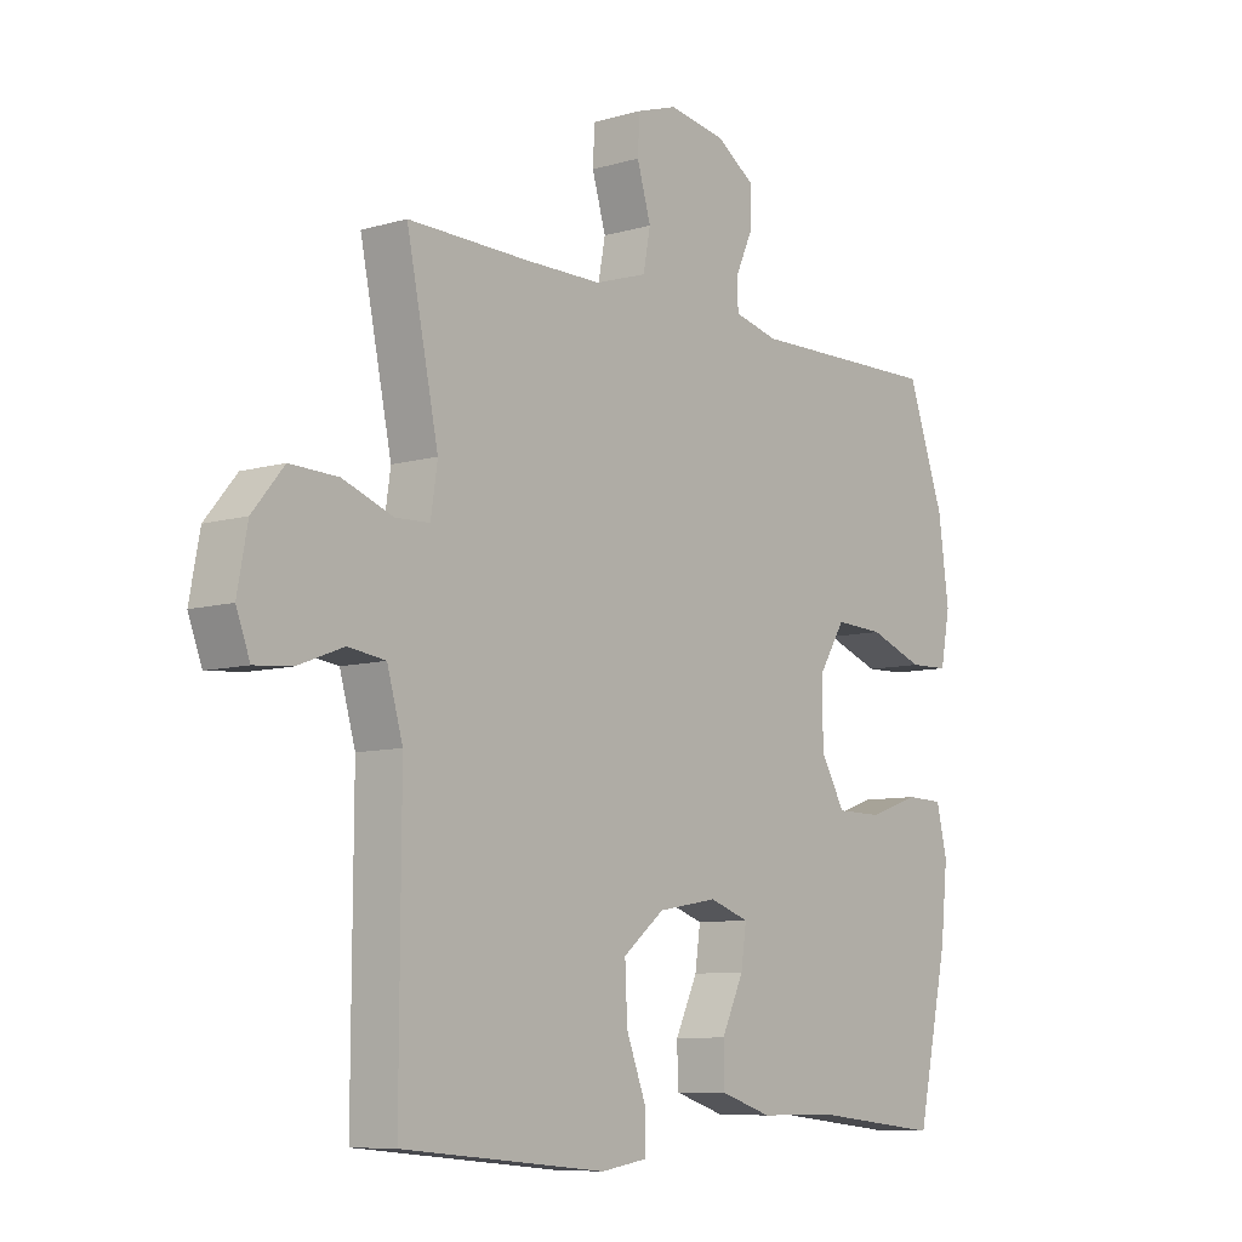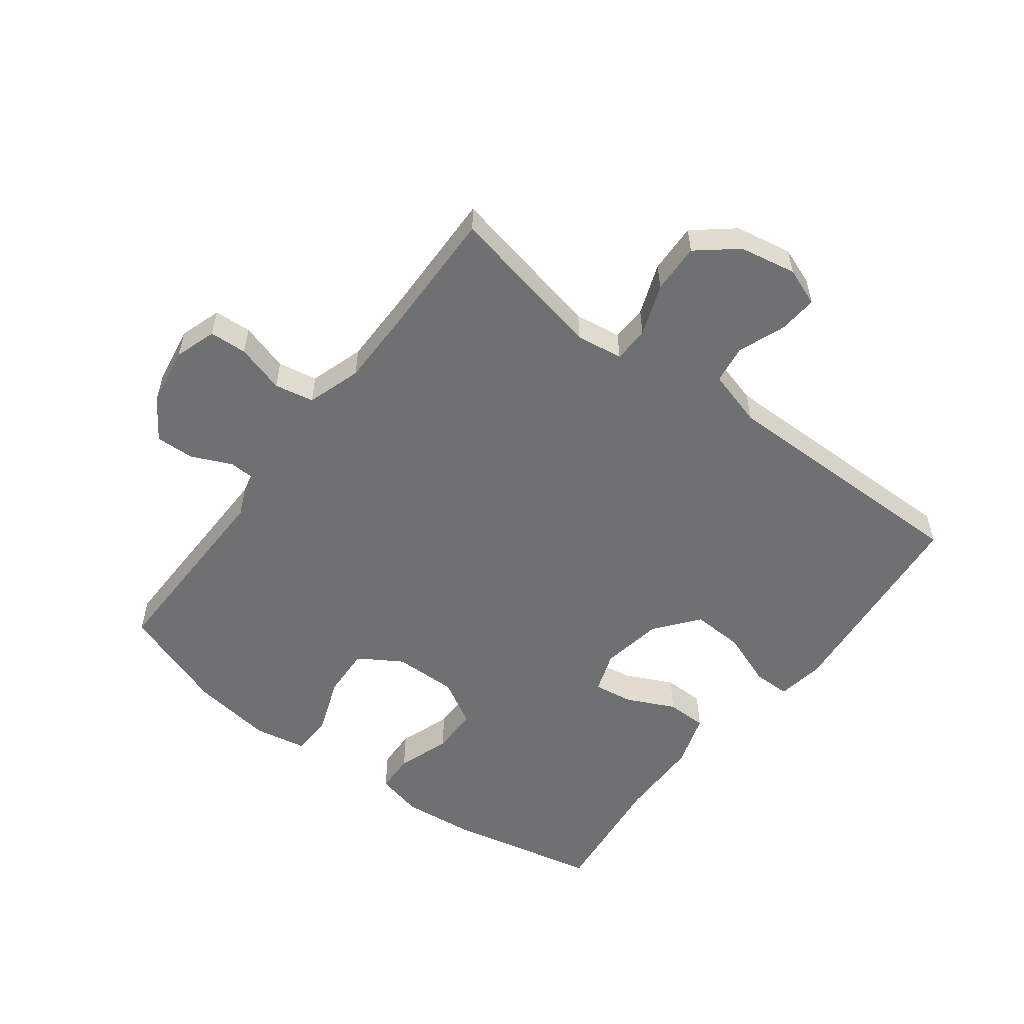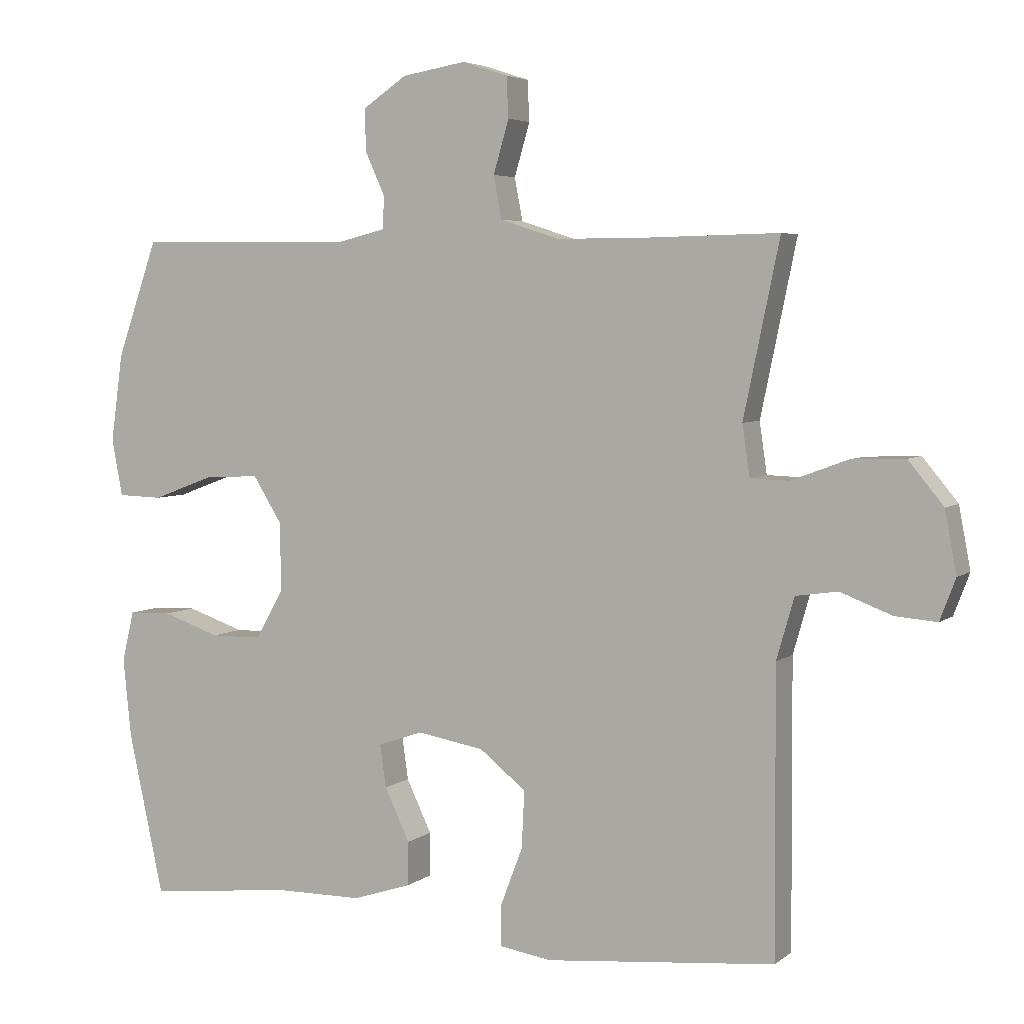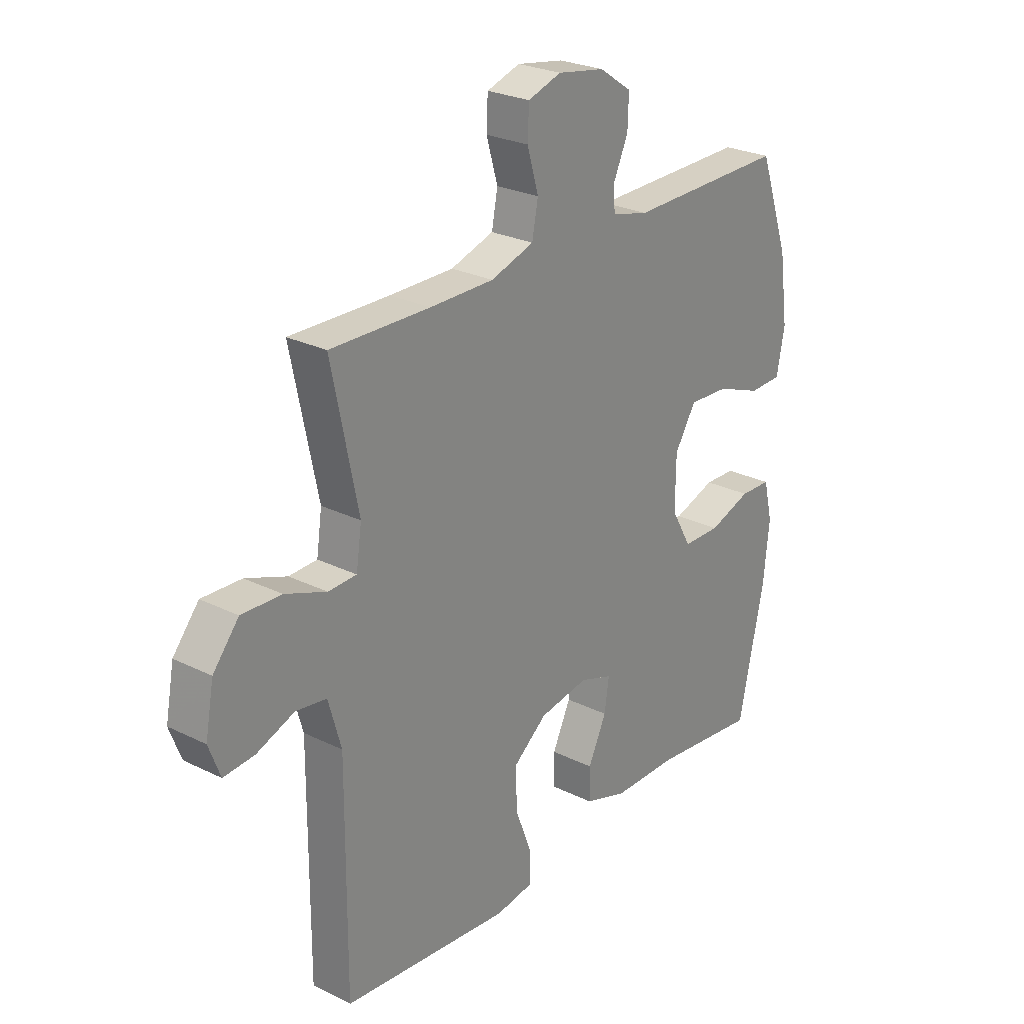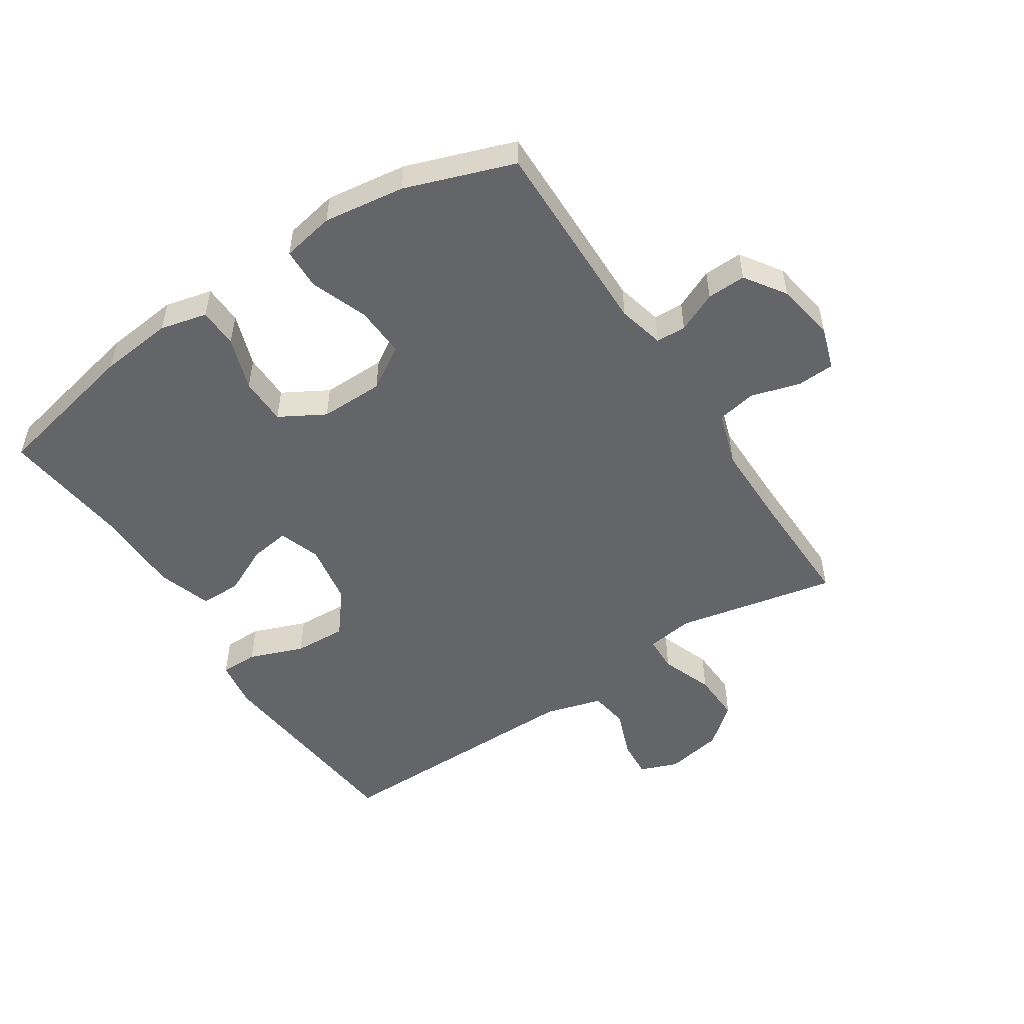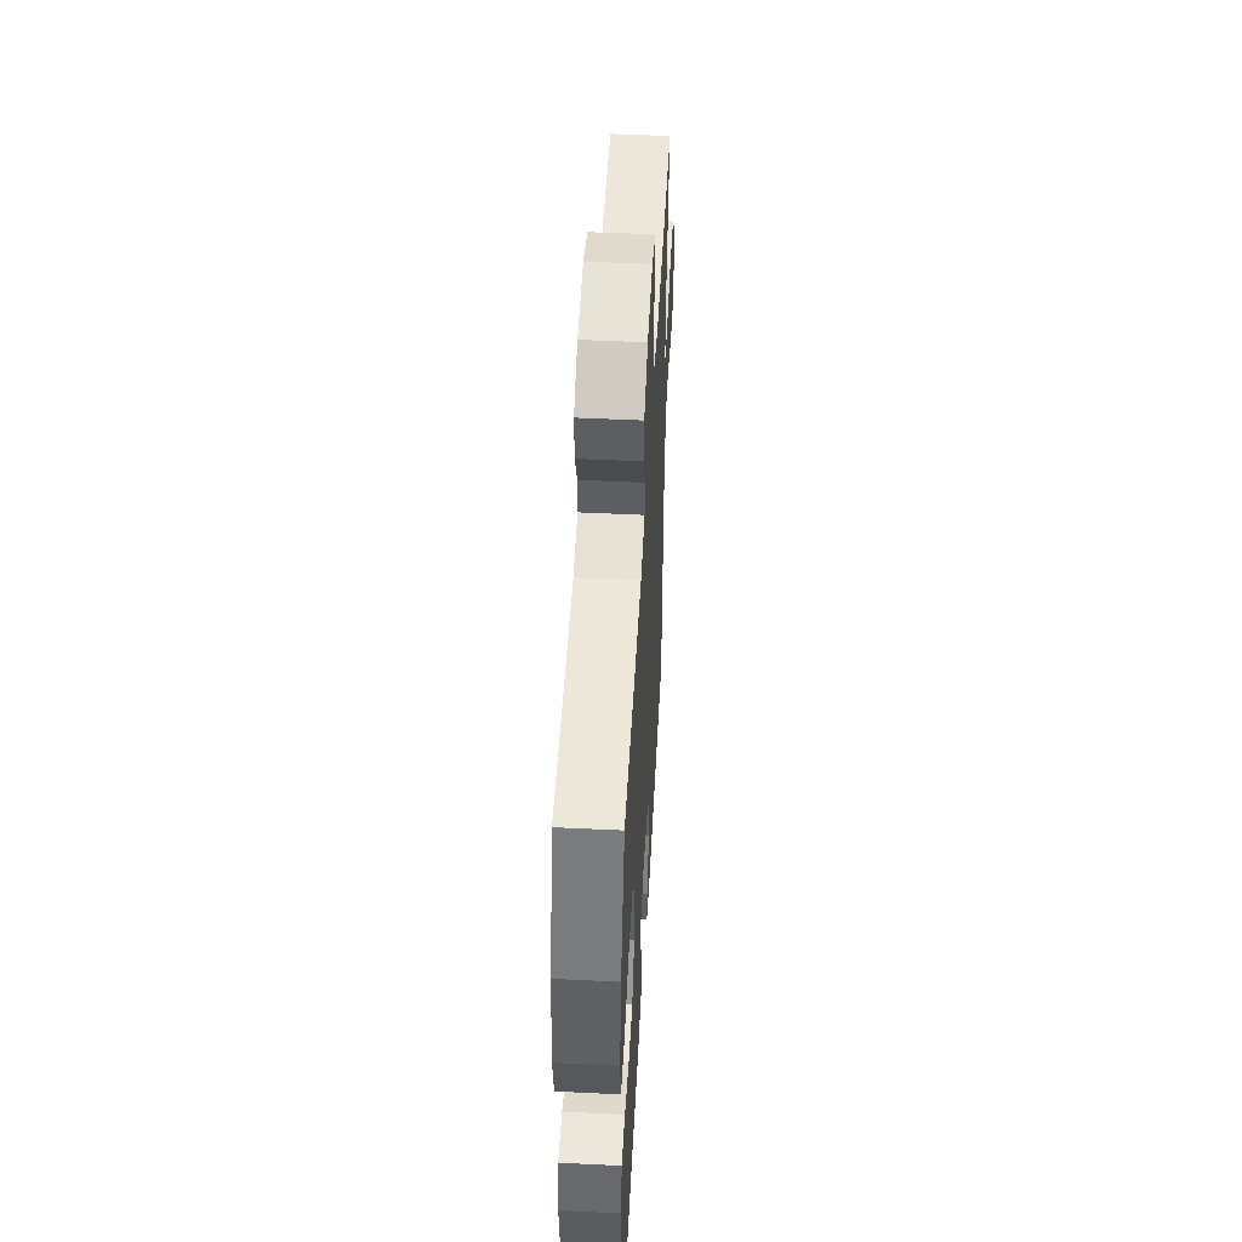
<metadata>
{"format":"obj","ext":"obj","renderer":"f3d","projection":"perspective","resolution":1024,"background":"white","views":[{"elev":-8.3,"azim":128.8,"up":"+Z"},{"elev":-54.9,"azim":52.9,"up":"+Y"},{"elev":4.7,"azim":25.3,"up":"+Z"},{"elev":25.9,"azim":128.2,"up":"+Z"},{"elev":-51.6,"azim":-56.8,"up":"+Y"},{"elev":50.5,"azim":-86.9,"up":"+Z"}]}
</metadata>
<code>
v 0.5 0.07 0.5
v 0.447 0.07 0.244
v 0.458 0.07 0.169
v 0.515 0.07 0.167
v 0.598 0.07 0.198
v 0.678 0.07 0.201
v 0.73 0.07 0.138
v 0.747 0.07 0.047
v 0.724 0.07 -0.014
v 0.662 0.07 -0.009
v 0.586 0.07 0.02
v 0.524 0.07 0.011
v 0.498 0.07 -0.08
v 0.5 0.07 -0.5
v 0.16 0.07 -0.533
v 0.083 0.07 -0.521
v 0.083 0.07 -0.461
v 0.116 0.07 -0.374
v 0.12 0.07 -0.29
v 0.051 0.07 -0.235
v -0.048 0.07 -0.218
v -0.114 0.07 -0.241
v -0.105 0.07 -0.304
v -0.068 0.07 -0.382
v -0.069 0.07 -0.447
v -0.155 0.07 -0.475
v -0.288 0.07 -0.476
v -0.5 0.07 -0.5
v -0.552 0.07 -0.26
v -0.564 0.07 -0.143
v -0.546 0.07 -0.068
v -0.483 0.07 -0.066
v -0.398 0.07 -0.095
v -0.322 0.07 -0.094
v -0.281 0.07 -0.022
v -0.282 0.07 0.08
v -0.325 0.07 0.149
v -0.406 0.07 0.145
v -0.497 0.07 0.111
v -0.563 0.07 0.113
v -0.579 0.07 0.197
v -0.561 0.07 0.327
v -0.5 0.07 0.5
v -0.18 0.07 0.495
v -0.106 0.07 0.513
v -0.104 0.07 0.561
v -0.133 0.07 0.625
v -0.135 0.07 0.687
v -0.07 0.07 0.731
v 0.025 0.07 0.747
v 0.092 0.07 0.725
v 0.095 0.07 0.665
v 0.072 0.07 0.587
v 0.084 0.07 0.524
v 0.171 0.07 0.496
v 0.3 0.07 0.496
v 0.5 0 0.5
v 0.447 0 0.244
v 0.458 0 0.169
v 0.515 0 0.167
v 0.598 0 0.198
v 0.678 0 0.201
v 0.73 0 0.138
v 0.747 0 0.047
v 0.724 0 -0.014
v 0.662 0 -0.009
v 0.586 0 0.02
v 0.524 0 0.011
v 0.498 0 -0.08
v 0.5 0 -0.5
v 0.16 0 -0.533
v 0.083 0 -0.521
v 0.083 0 -0.461
v 0.116 0 -0.374
v 0.12 0 -0.29
v 0.051 0 -0.235
v -0.048 0 -0.218
v -0.114 0 -0.241
v -0.105 0 -0.304
v -0.068 0 -0.382
v -0.069 0 -0.447
v -0.155 0 -0.475
v -0.288 0 -0.476
v -0.5 0 -0.5
v -0.552 0 -0.26
v -0.564 0 -0.143
v -0.546 0 -0.068
v -0.483 0 -0.066
v -0.398 0 -0.095
v -0.322 0 -0.094
v -0.281 0 -0.022
v -0.282 0 0.08
v -0.325 0 0.149
v -0.406 0 0.145
v -0.497 0 0.111
v -0.563 0 0.113
v -0.579 0 0.197
v -0.561 0 0.327
v -0.5 0 0.5
v -0.18 0 0.495
v -0.106 0 0.513
v -0.104 0 0.561
v -0.133 0 0.625
v -0.135 0 0.687
v -0.07 0 0.731
v 0.025 0 0.747
v 0.092 0 0.725
v 0.095 0 0.665
v 0.072 0 0.587
v 0.084 0 0.524
v 0.171 0 0.496
v 0.3 0 0.496
f 50 51 52 53
f 50 53 54
f 49 50 54
f 46 47 48 49
f 45 46 49 54
f 44 45 54 55
f 42 43 44
f 38 39 40 41
f 37 38 41 42
f 30 31 32 33
f 30 33 34
f 27 28 29 30
f 27 30 34
f 26 27 34 35
f 23 24 25 26
f 22 23 26 35
f 15 16 17 18
f 13 14 15 18
f 12 13 18 19
f 8 9 10 11
f 8 11 12
f 7 8 12
f 4 5 6 7
f 3 4 7 12
f 56 1 2
f 56 2 3
f 37 42 44 55
f 36 37 55 56
f 21 22 35 36
f 20 21 36 56
f 19 20 56
f 3 12 19 56
f 109 108 107 106
f 110 109 106
f 110 106 105
f 105 104 103 102
f 110 105 102 101
f 111 110 101 100
f 100 99 98
f 97 96 95 94
f 98 97 94 93
f 89 88 87 86
f 90 89 86
f 86 85 84 83
f 90 86 83
f 91 90 83 82
f 82 81 80 79
f 91 82 79 78
f 74 73 72 71
f 74 71 70 69
f 75 74 69 68
f 67 66 65 64
f 68 67 64
f 68 64 63
f 63 62 61 60
f 68 63 60 59
f 58 57 112
f 59 58 112
f 111 100 98 93
f 112 111 93 92
f 92 91 78 77
f 112 92 77 76
f 112 76 75
f 112 75 68 59
f 1 57 58 2
f 2 58 59 3
f 3 59 60 4
f 4 60 61 5
f 5 61 62 6
f 6 62 63 7
f 7 63 64 8
f 8 64 65 9
f 9 65 66 10
f 10 66 67 11
f 11 67 68 12
f 12 68 69 13
f 13 69 70 14
f 14 70 71 15
f 15 71 72 16
f 16 72 73 17
f 17 73 74 18
f 18 74 75 19
f 19 75 76 20
f 20 76 77 21
f 21 77 78 22
f 22 78 79 23
f 23 79 80 24
f 24 80 81 25
f 25 81 82 26
f 26 82 83 27
f 27 83 84 28
f 28 84 85 29
f 29 85 86 30
f 30 86 87 31
f 31 87 88 32
f 32 88 89 33
f 33 89 90 34
f 34 90 91 35
f 35 91 92 36
f 36 92 93 37
f 37 93 94 38
f 38 94 95 39
f 39 95 96 40
f 40 96 97 41
f 41 97 98 42
f 42 98 99 43
f 43 99 100 44
f 44 100 101 45
f 45 101 102 46
f 46 102 103 47
f 47 103 104 48
f 48 104 105 49
f 49 105 106 50
f 50 106 107 51
f 51 107 108 52
f 52 108 109 53
f 53 109 110 54
f 54 110 111 55
f 55 111 112 56
f 56 112 57 1

</code>
